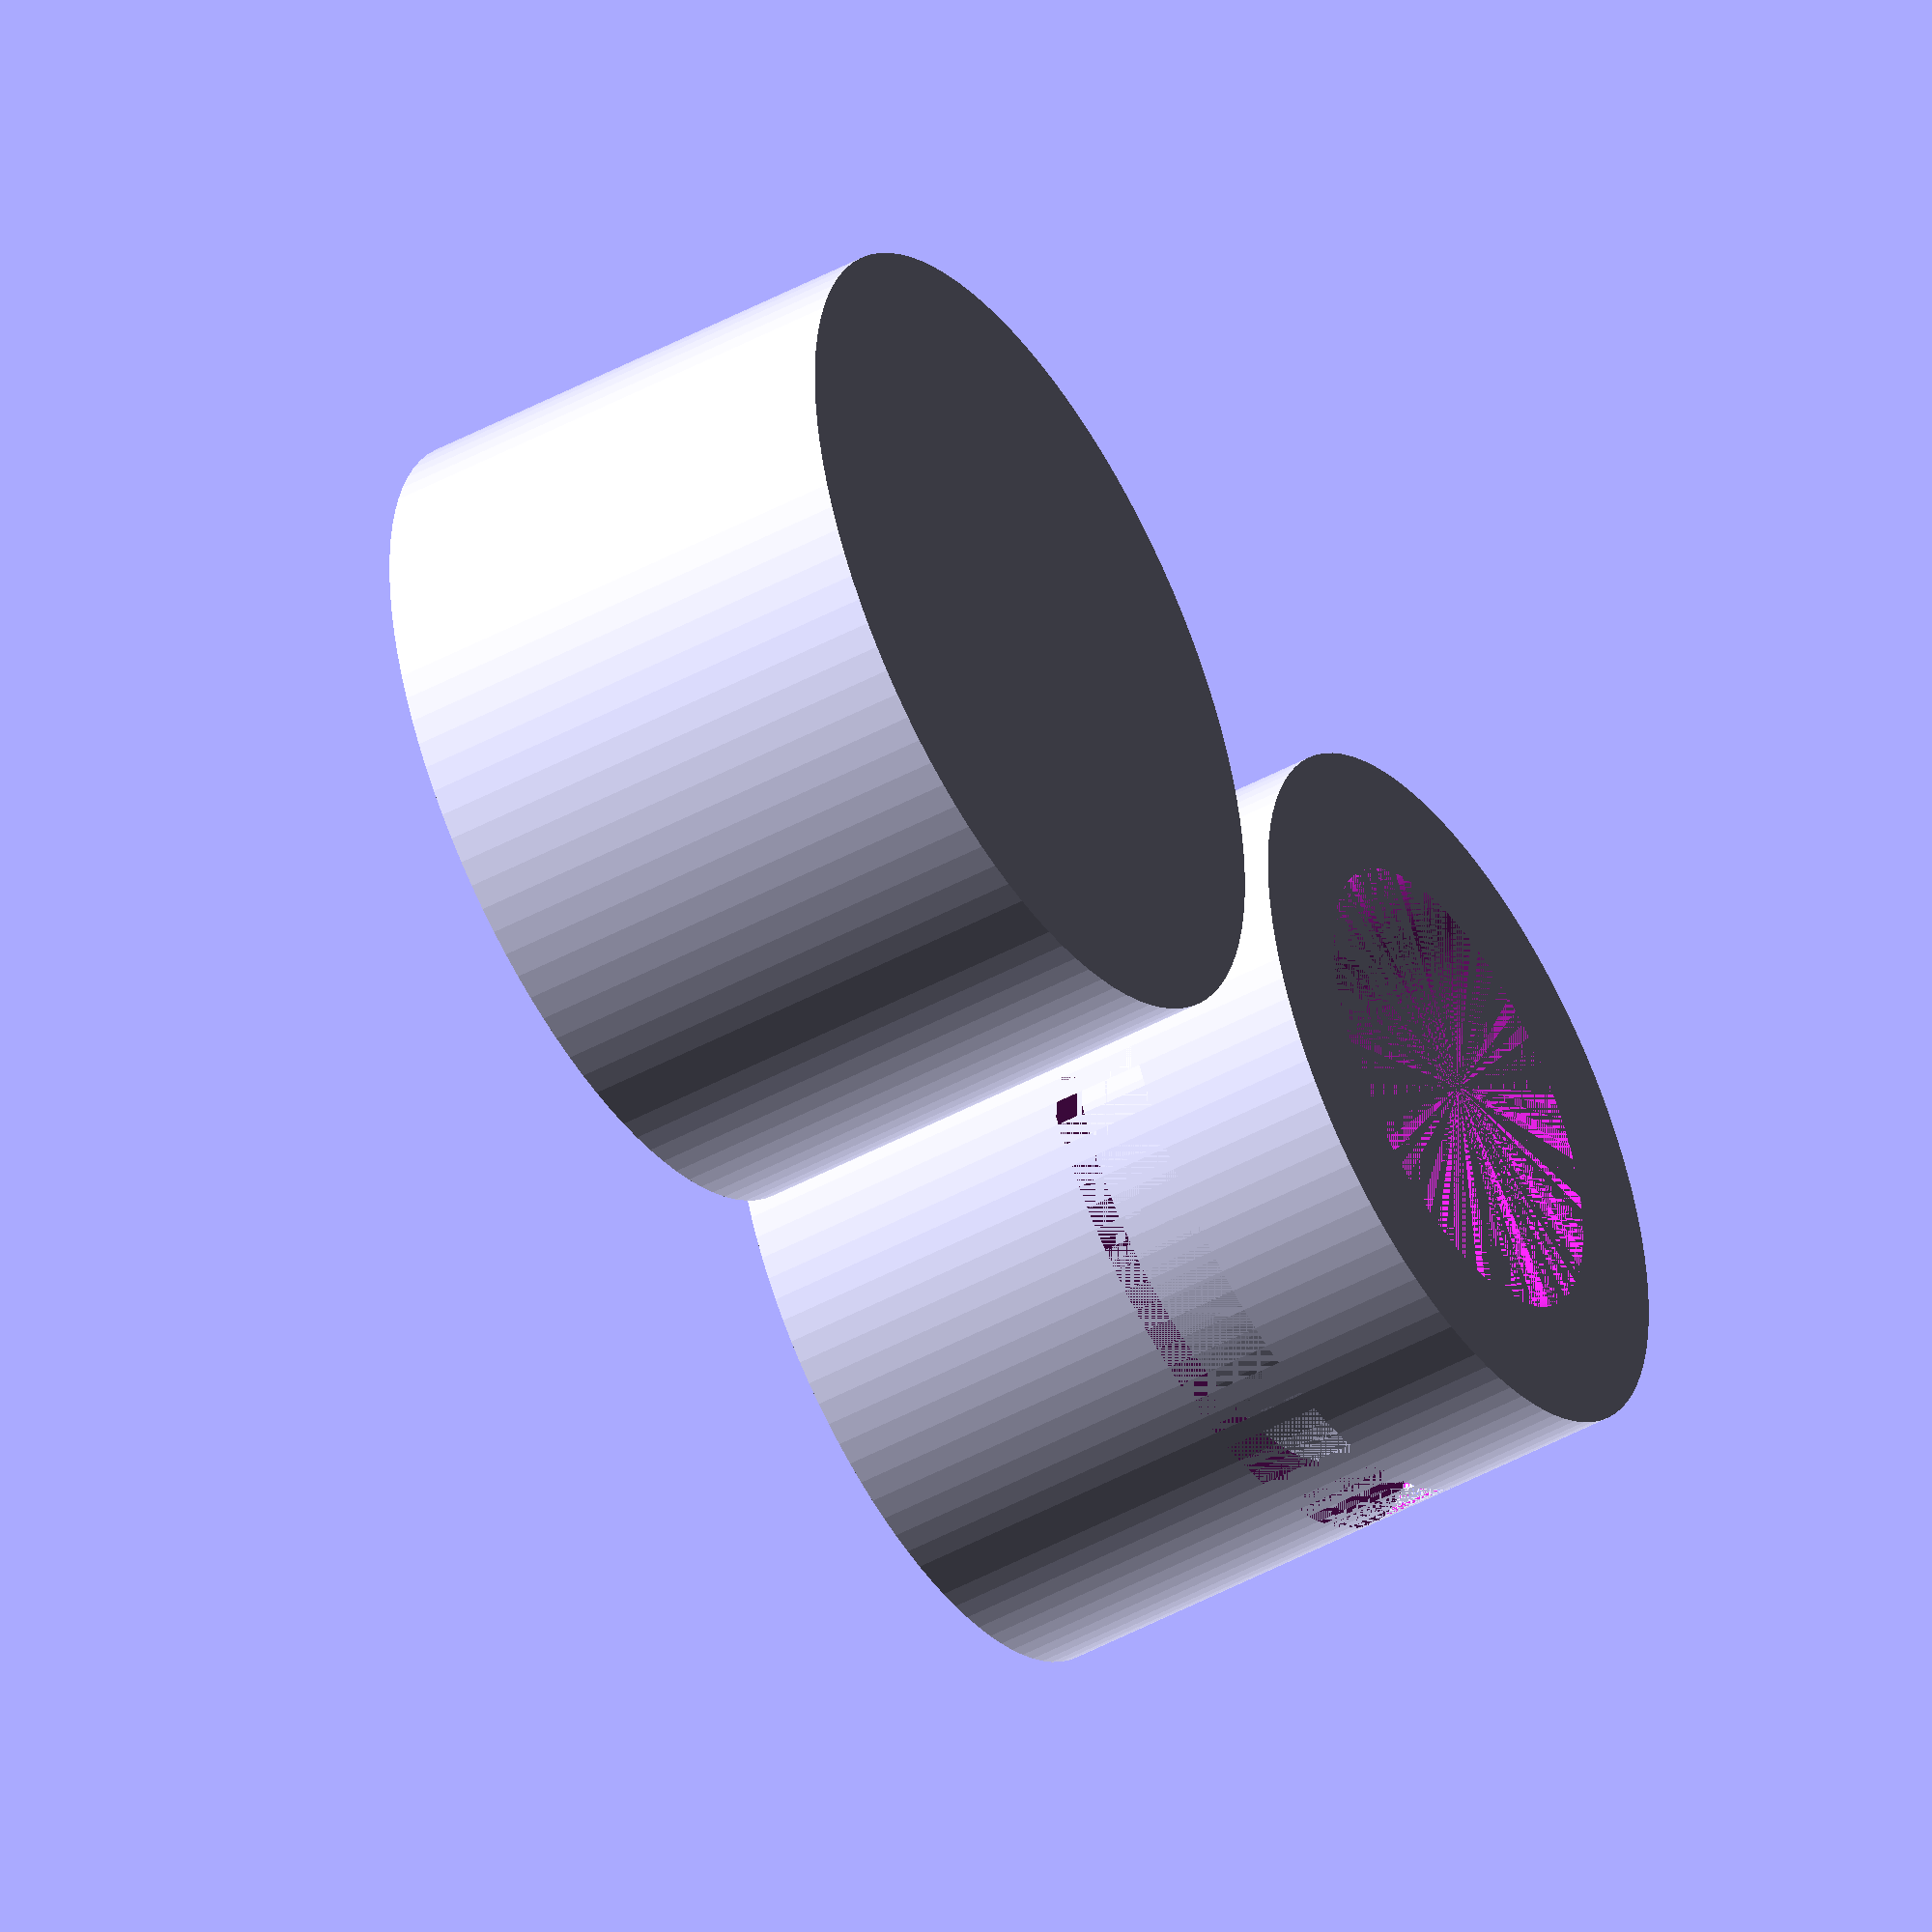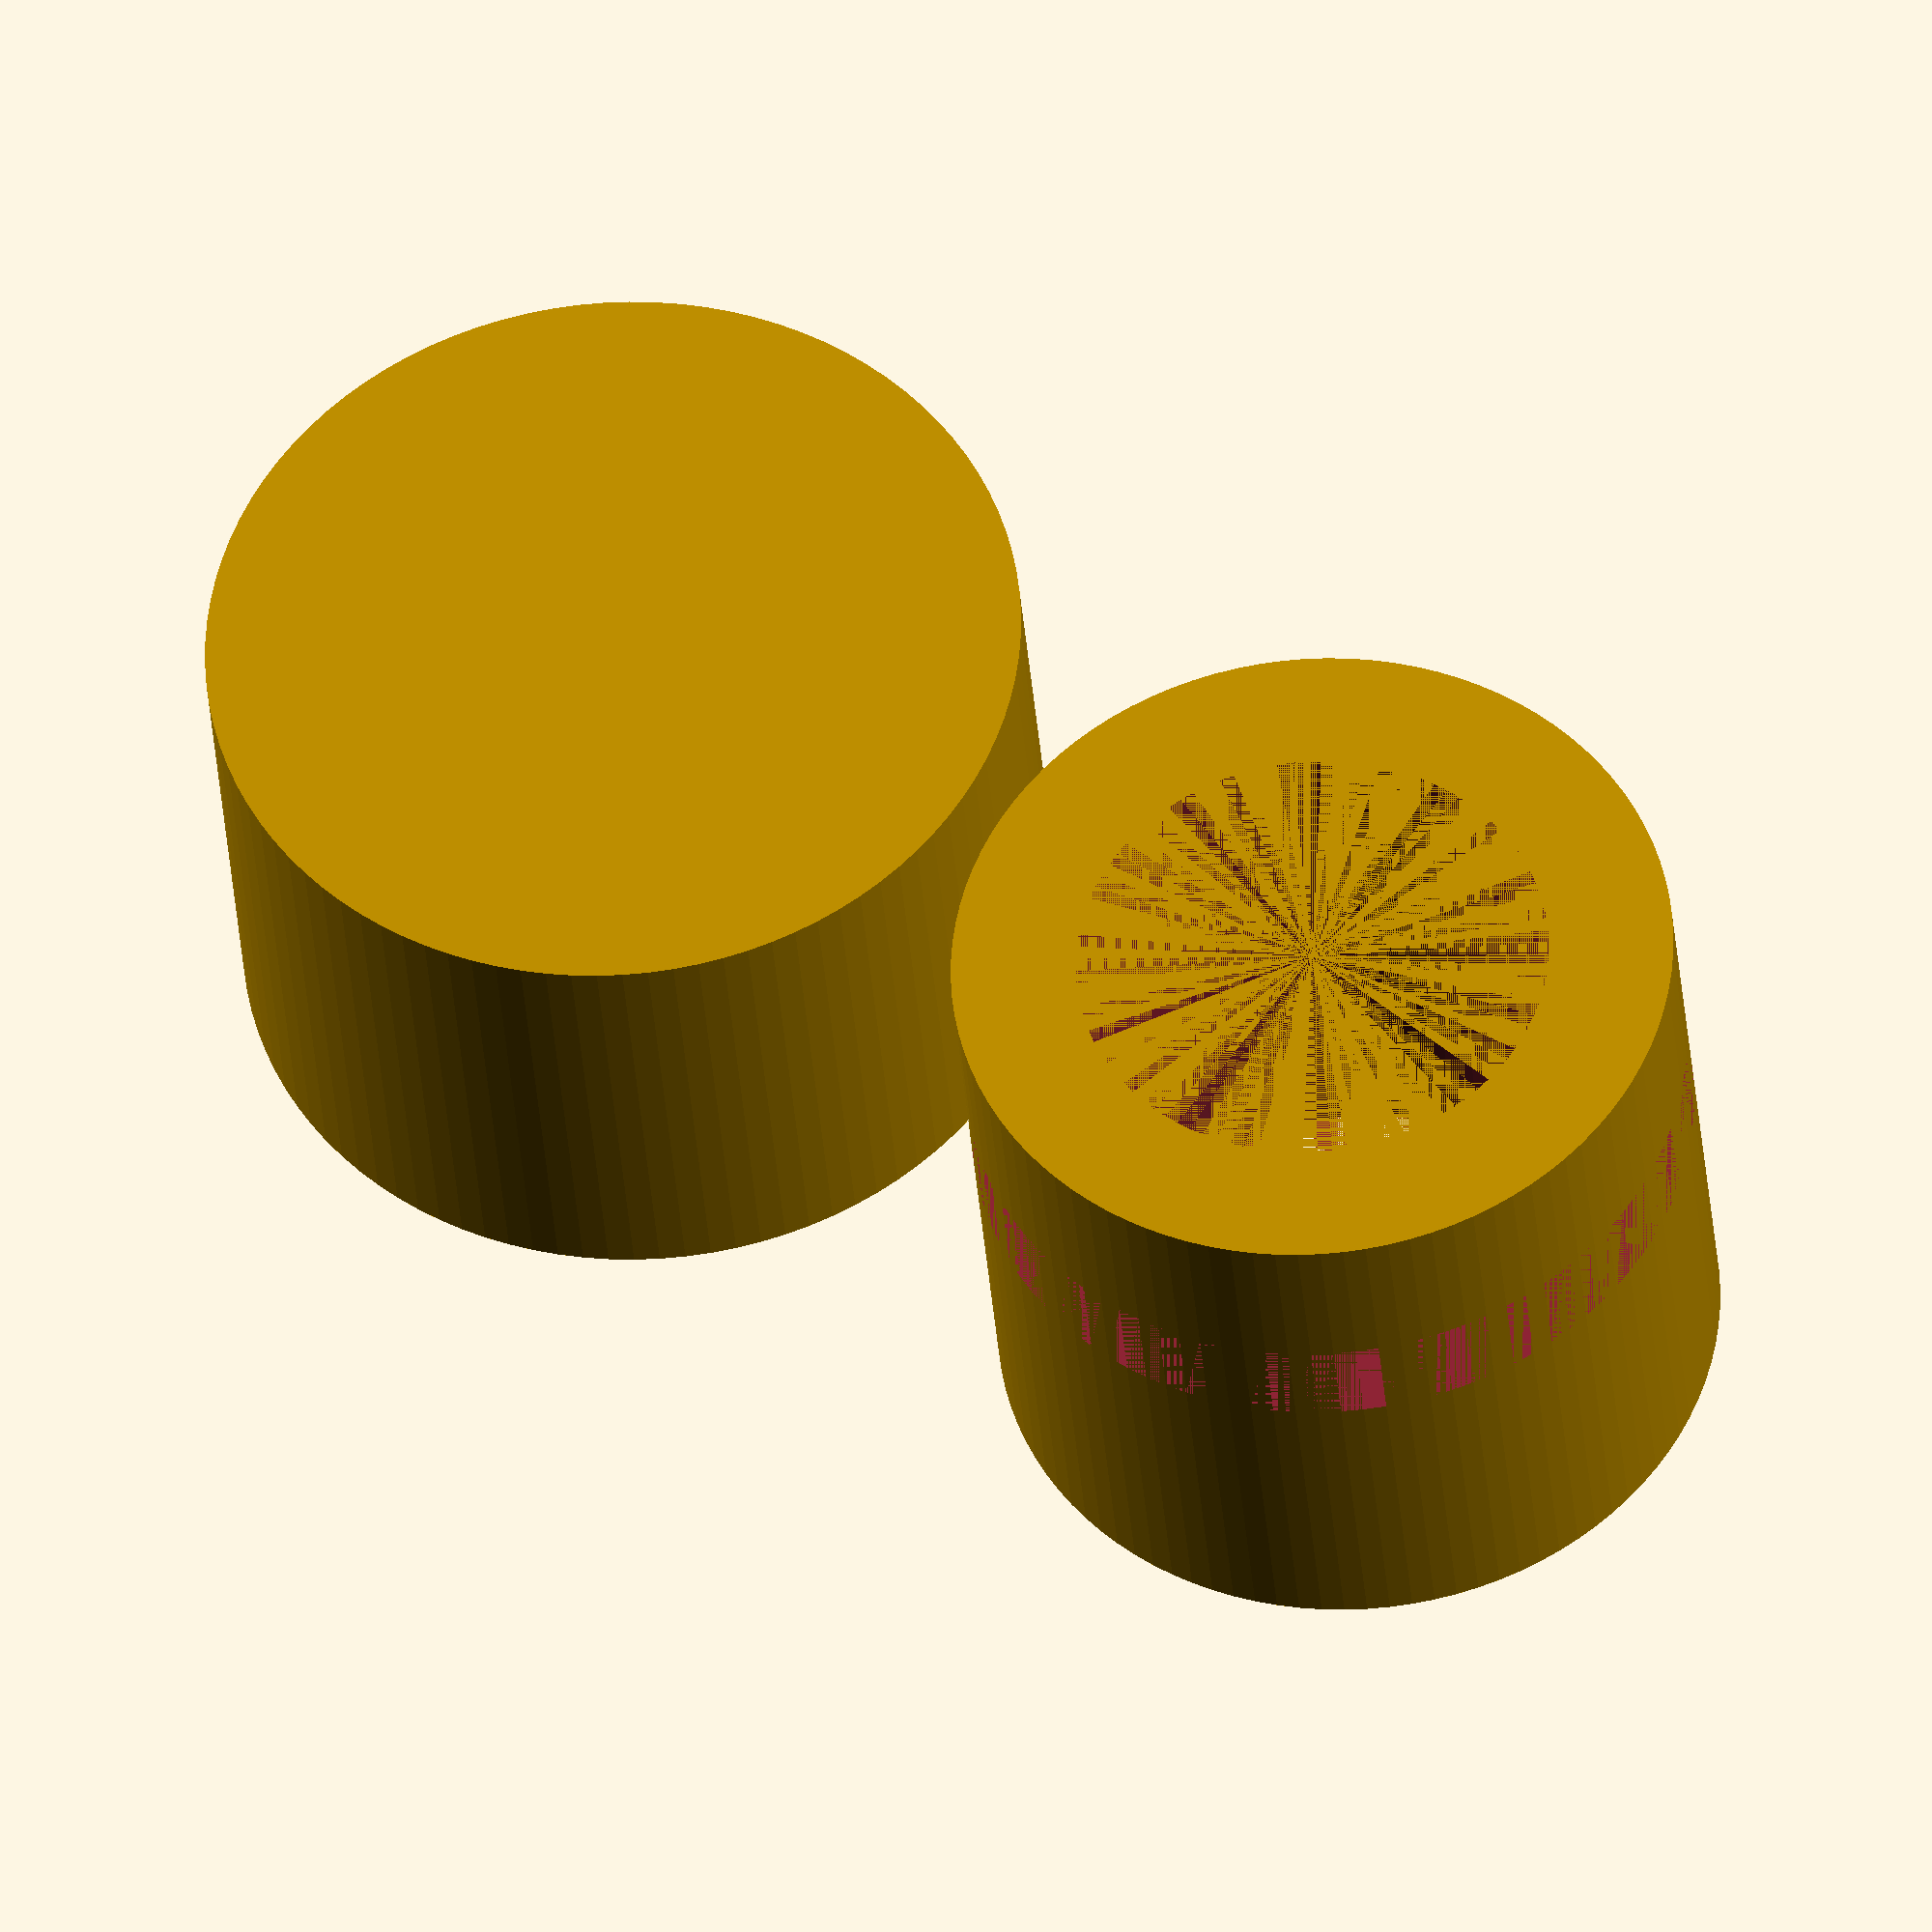
<openscad>
// Piston seal test
$fn = 100;


// User variables
gasket_outer_radius = 29 / 2;
gasket_diameter = 3.4;
tolerance = 0.275;
shell_thickness = 1.6;
height = 20;

// Script variables
d = gasket_diameter;
f = tolerance;
t = shell_thickness;
h = height;
r1 = gasket_outer_radius + t + f; // outer radius of sleeve
r2 = gasket_outer_radius; // outer radius of piston



difference() {
    ring(h, r1, t, t);
}

translate([r1*2, 0, 0])
difference() {
    t1 = d + t;
    h1 = h + 5;
    
    ring(h1, r2, t1);
    translate([0, 0, 7]) ring(d * 1.2, r2, d * .85);
}


module ring(h, r, t, o) {
    difference() {
        cylinder(h, r, r);
        translate([0, 0, o]) cylinder(h, r-t, r-t);
    }
}
</openscad>
<views>
elev=46.9 azim=185.1 roll=121.7 proj=o view=wireframe
elev=34.7 azim=148.9 roll=184.3 proj=o view=wireframe
</views>
